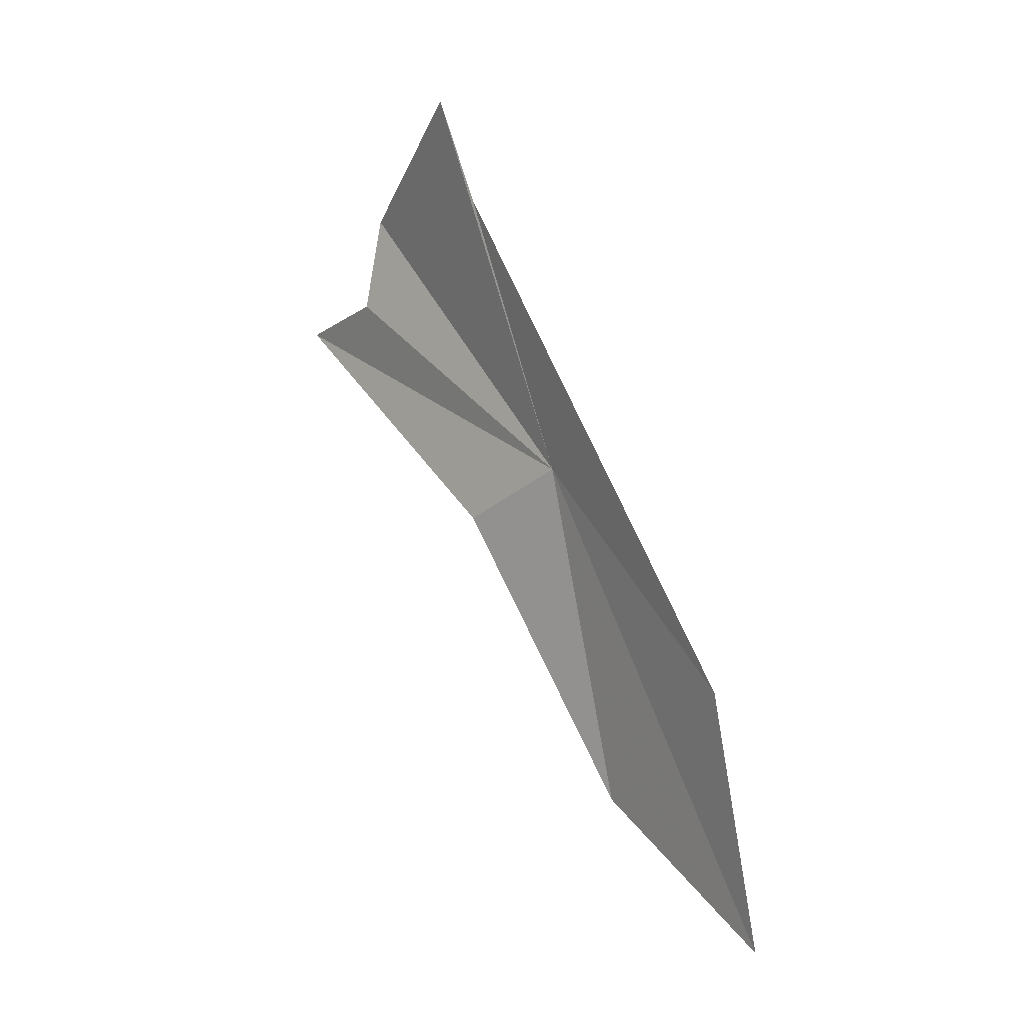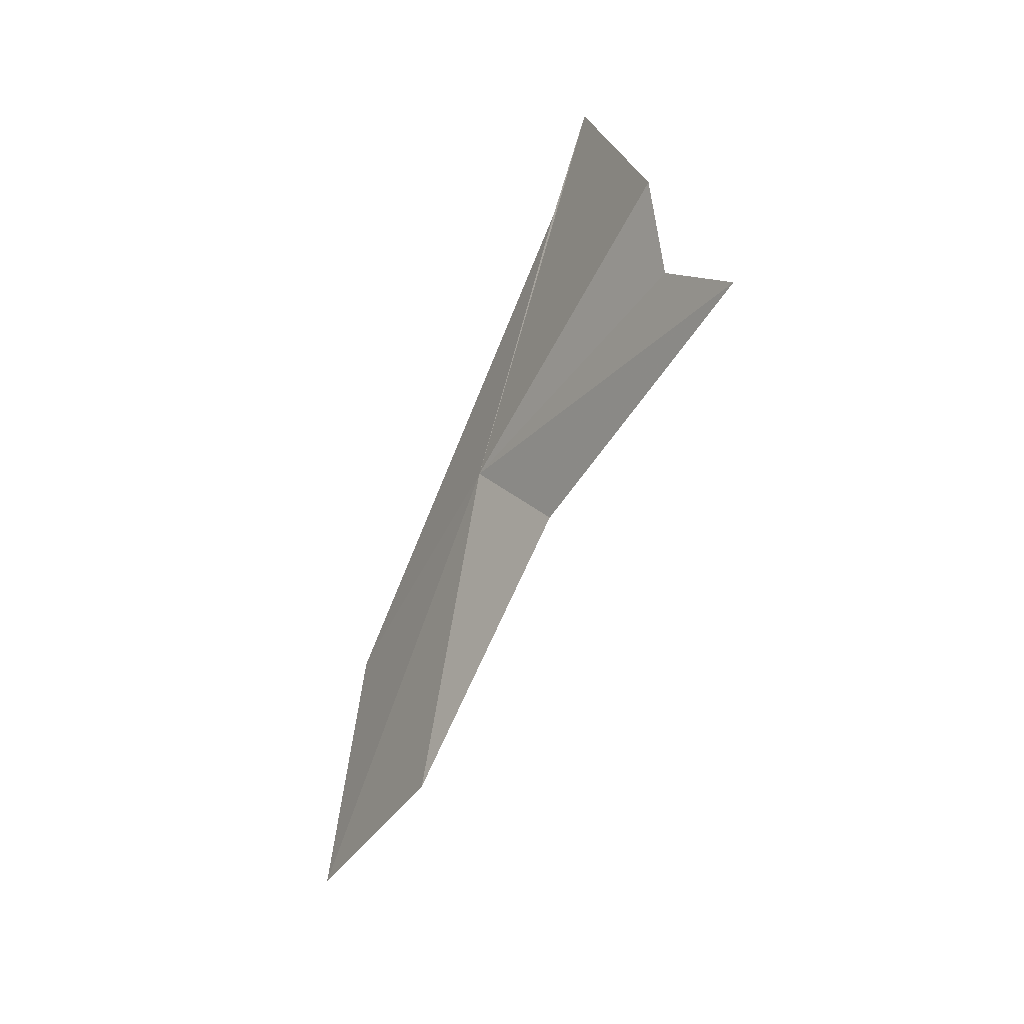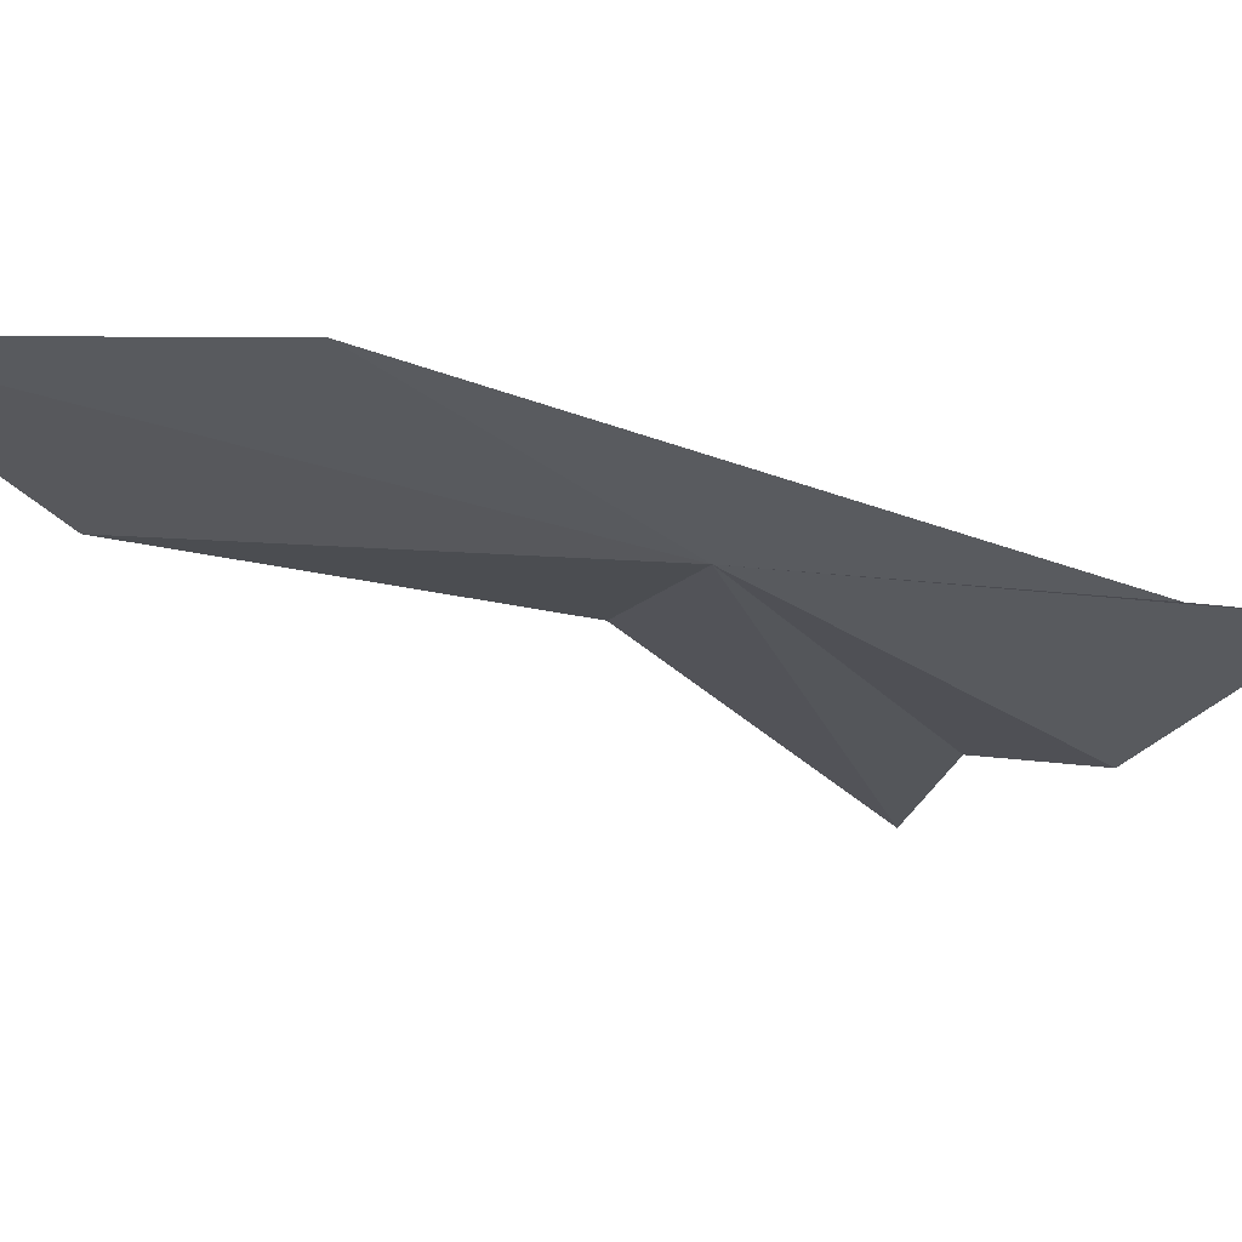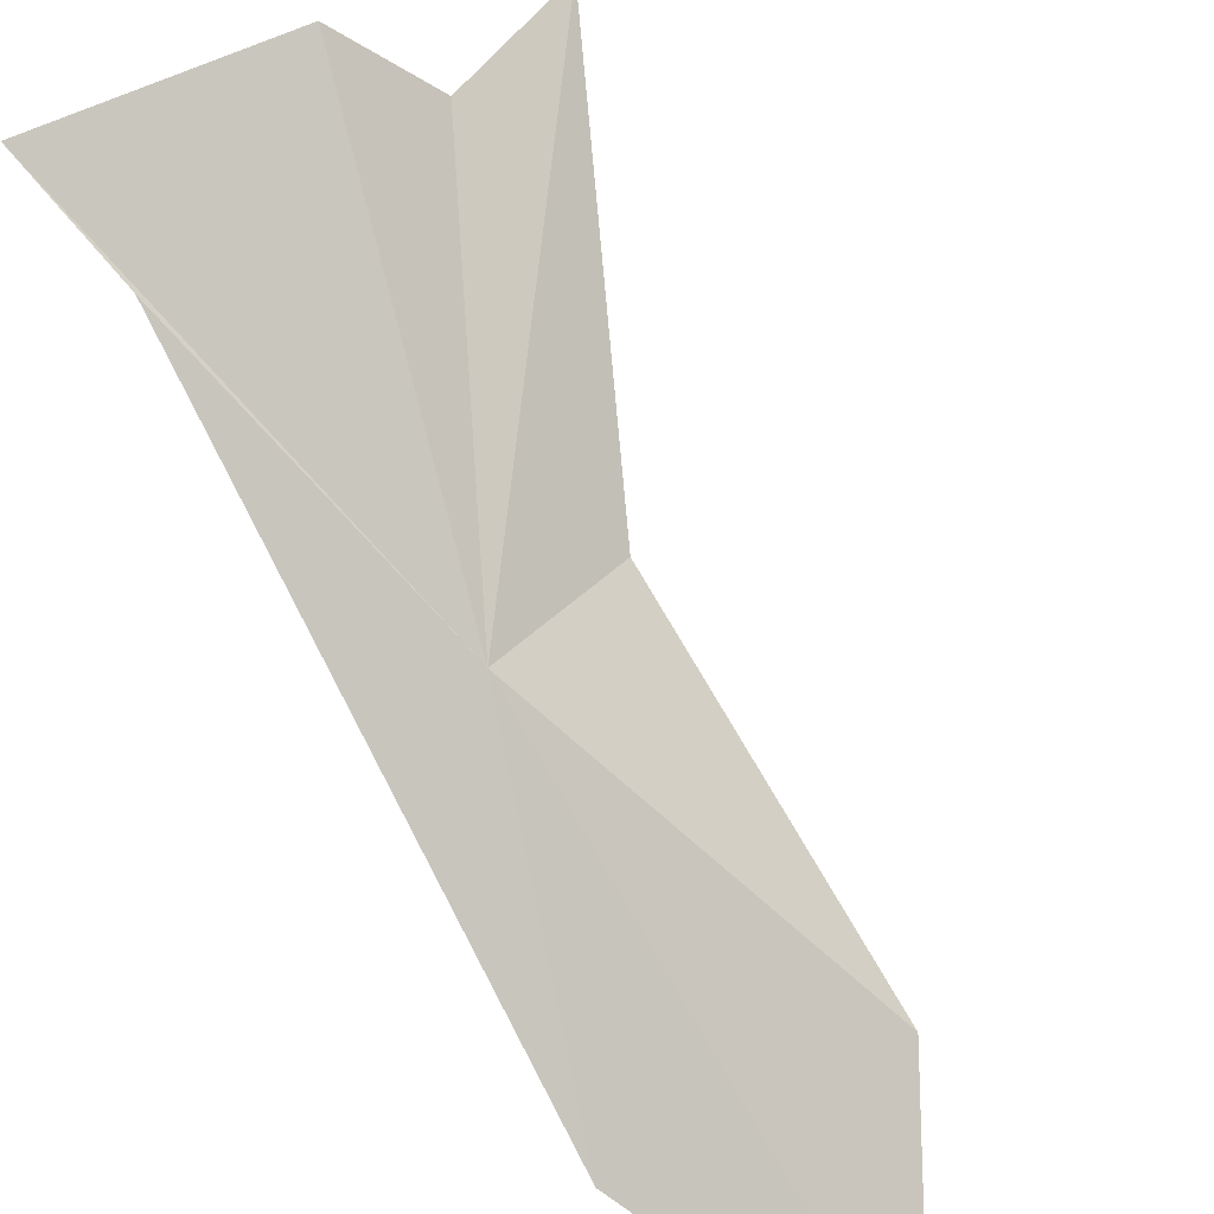
<metadata>
{"format":"obj","ext":"obj","renderer":"f3d","projection":"perspective","resolution":1024,"background":"white","views":[{"elev":-1.4,"azim":-82.3,"up":"+Z"},{"elev":-0.6,"azim":103.1,"up":"+Z"},{"elev":-74.0,"azim":-99.2,"up":"+Y"},{"elev":-54.3,"azim":44.5,"up":"+Y"}]}
</metadata>
<code>
v 10.41 23.1 -11.62
v 10.43 23.9 -8.98
v 11.4 24.54 -9.666
v 9.528 21.94 -13.12
v 9.745 21.68 -14.84
v 10.56 22.69 -13.95
v 10.41 23.66 -9.703
v 10.87 23.73 -11.95
v 11.48 24.66 -10.3
v 12.03 25.19 -10.45
f 1 3 2
f 1 4 5
f 1 5 6
f 1 2 7
f 1 6 8
f 1 10 9
f 1 7 4
f 1 9 3
f 1 8 10

</code>
